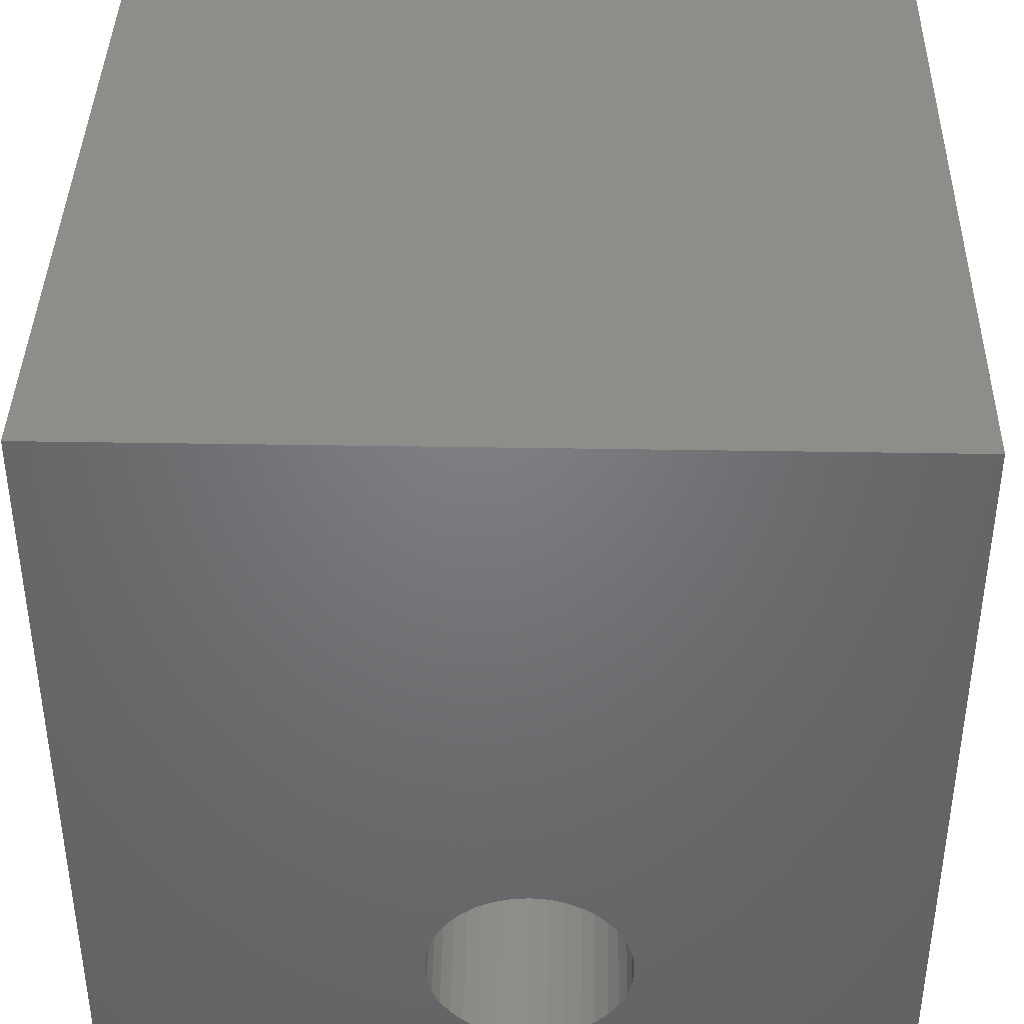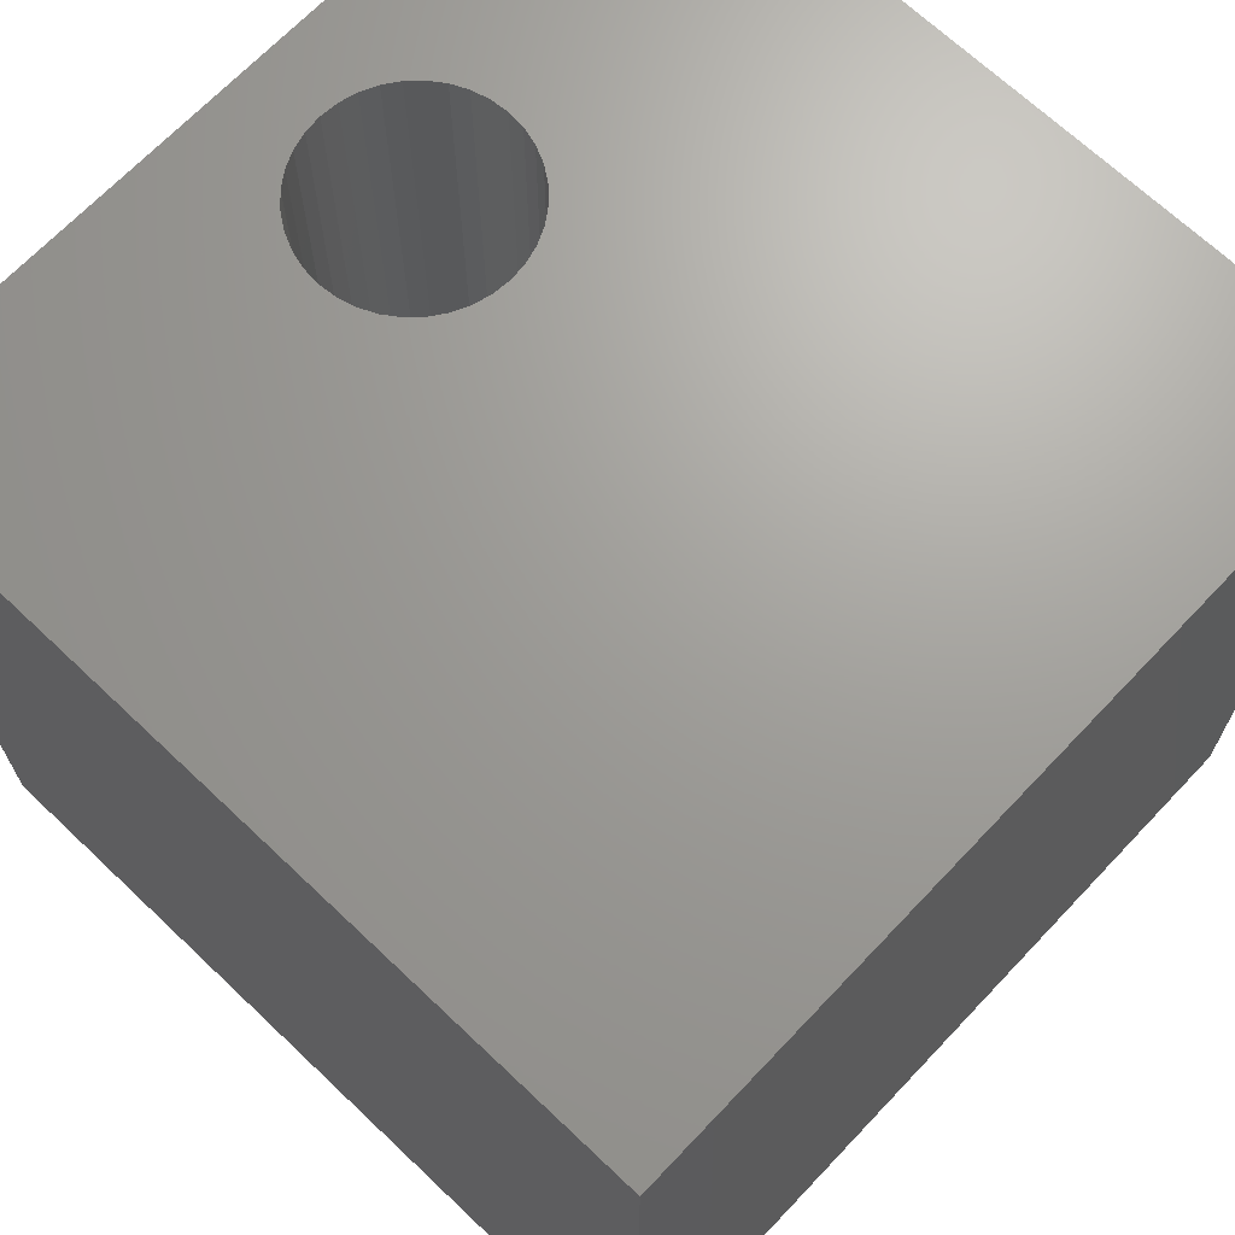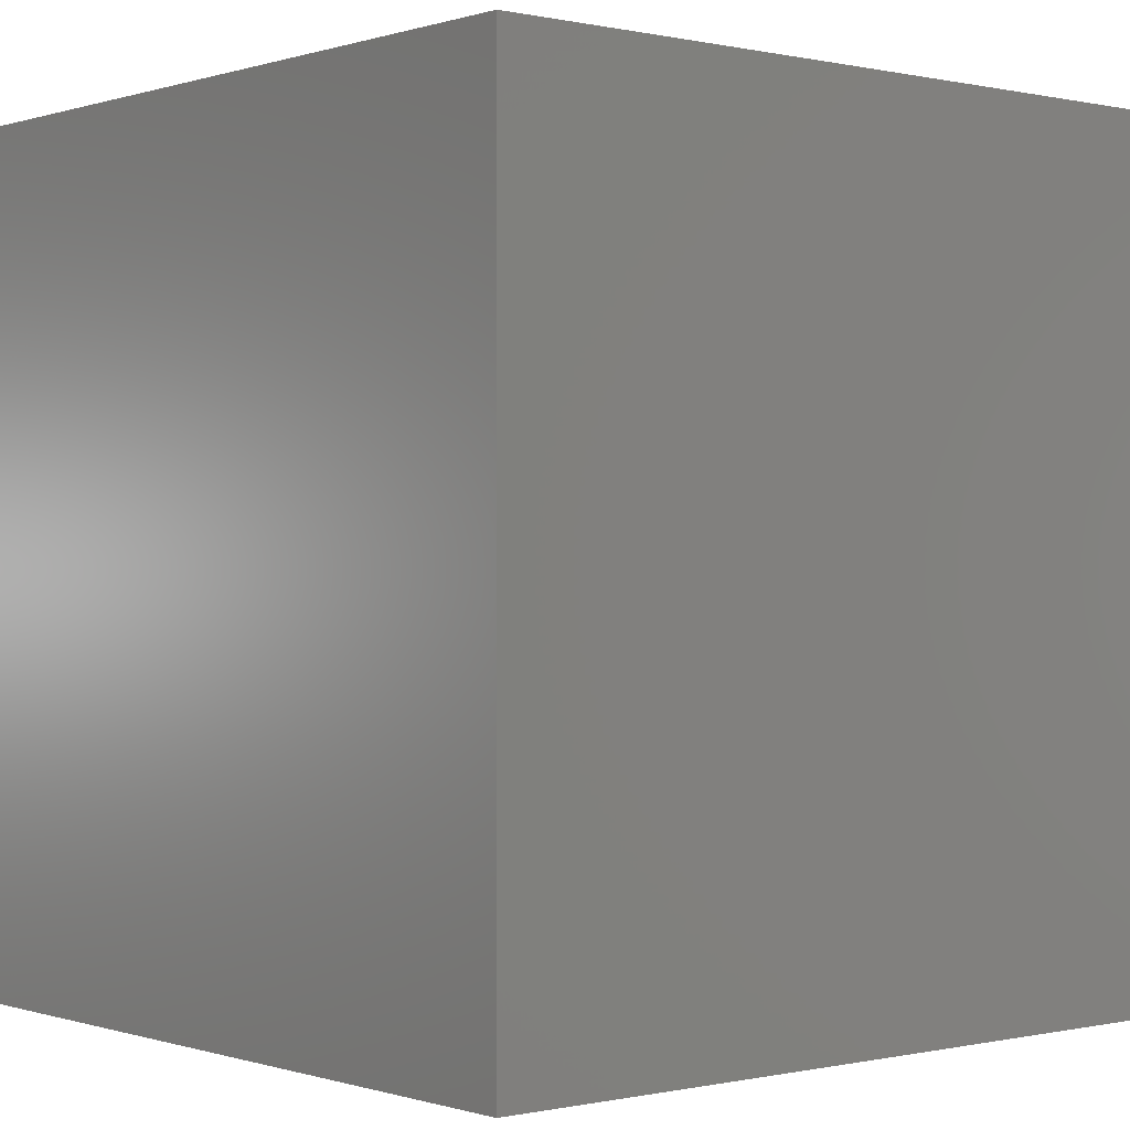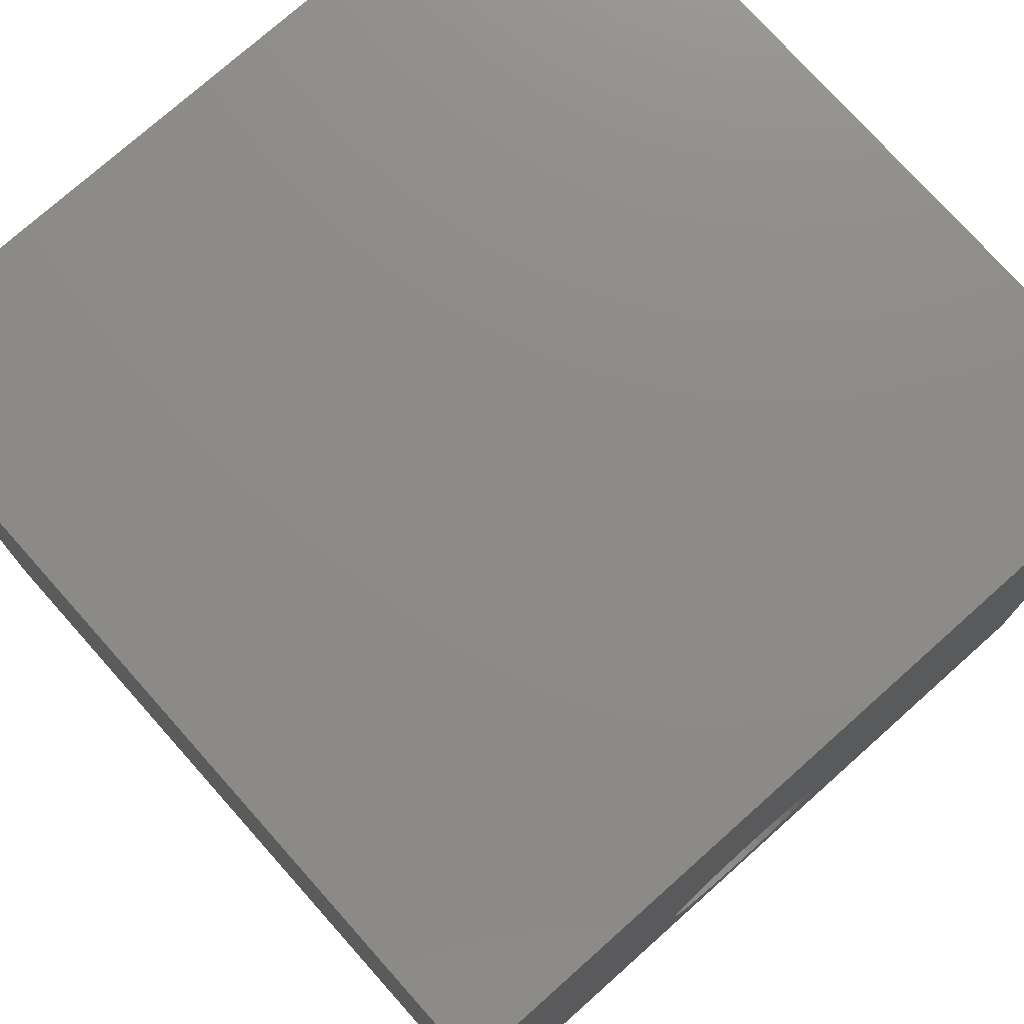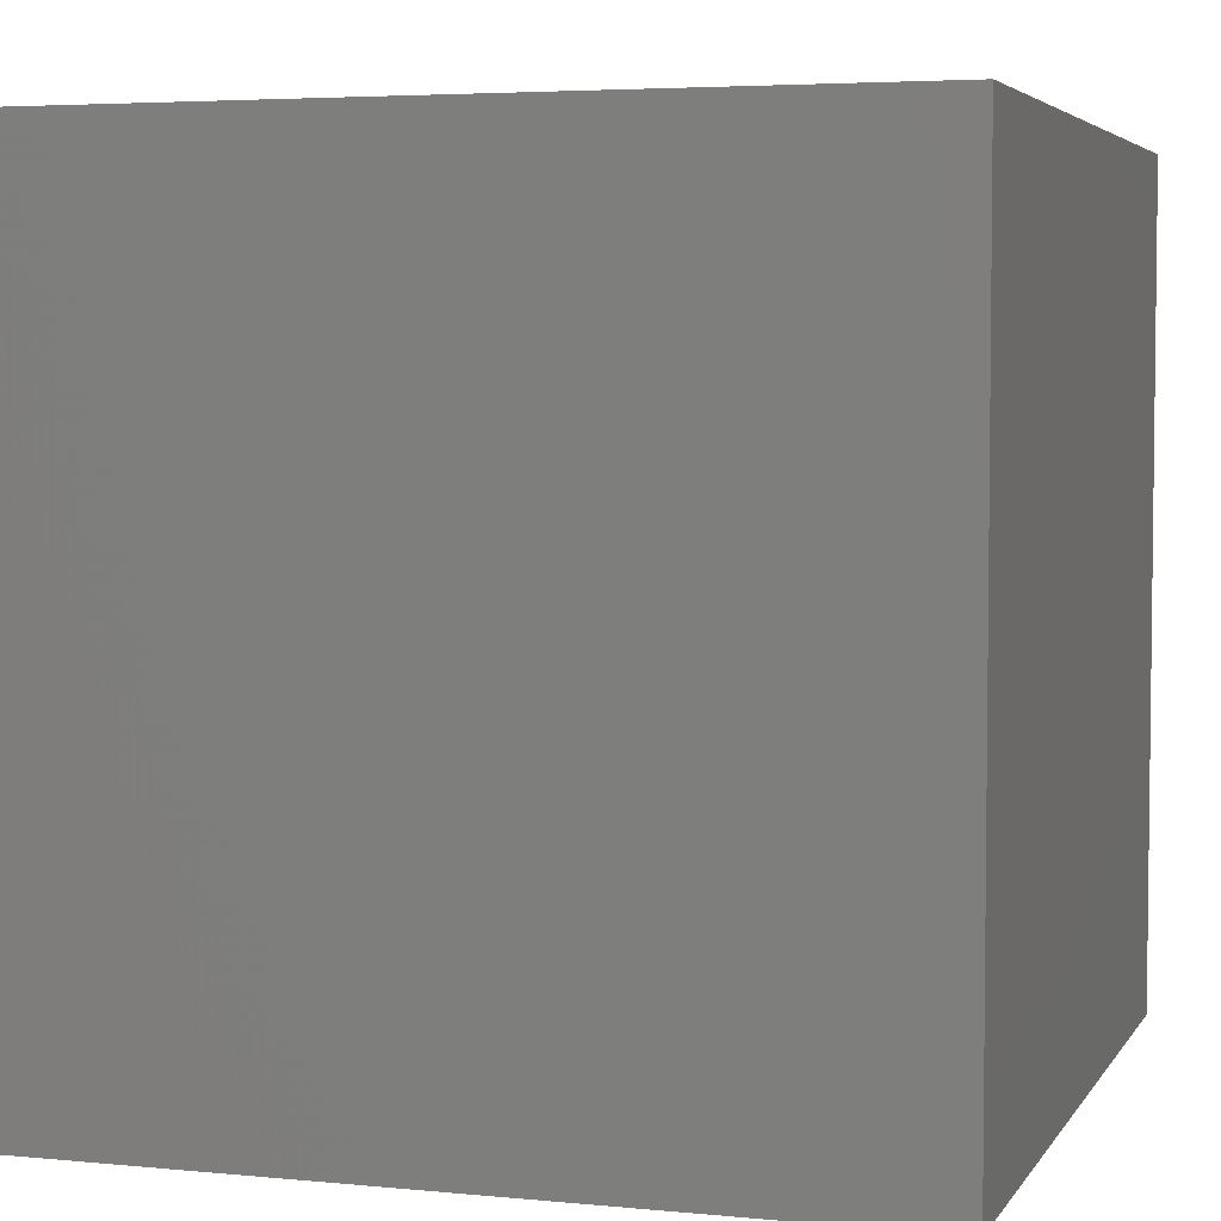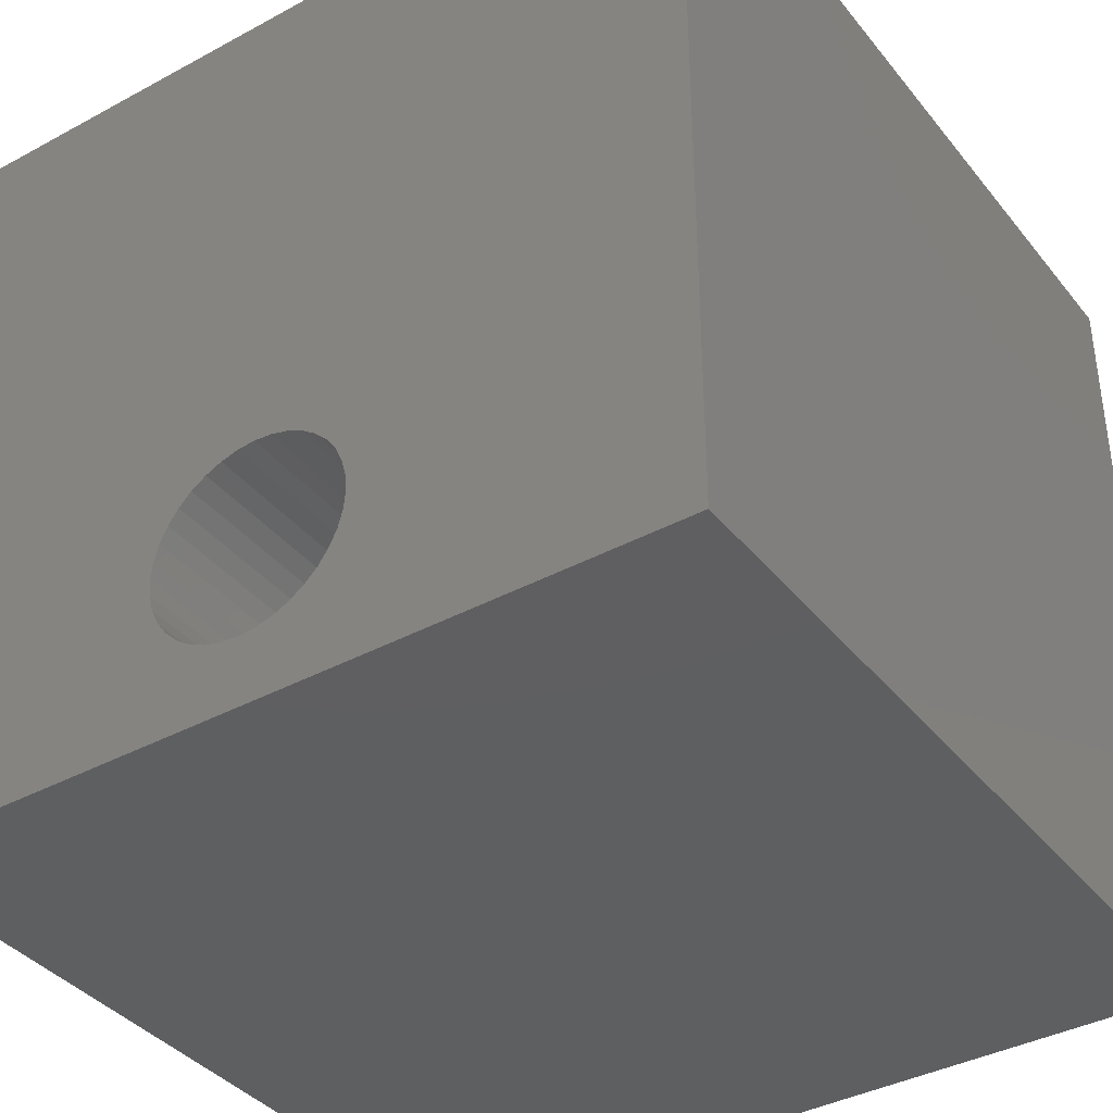
<metadata>
{"format":"stl","ext":"stl","renderer":"f3d","projection":"perspective","resolution":1024,"background":"white","views":[{"elev":39.8,"azim":-178.8,"up":"+Y"},{"elev":68.5,"azim":133.5,"up":"+Z"},{"elev":-0.1,"azim":-40.0,"up":"+Z"},{"elev":75.7,"azim":-41.7,"up":"+Y"},{"elev":4.4,"azim":-162.3,"up":"+Z"},{"elev":-38.5,"azim":34.3,"up":"+Y"}]}
</metadata>
<code>
# stl→obj: 80 verts, 160 faces
v 0 10 10
v 0 10 0
v 0 0 10
v 0 0 0
v 5.311 1.036 10
v 5.114 0.944 10
v 10 0 10
v 5.934 2.114 10
v 5.915 1.898 10
v 5.858 1.688 10
v 5.767 1.491 10
v 5.642 1.314 10
v 5.489 1.16 10
v 4.263 0.944 10
v 4.066 1.036 10
v 3.888 1.16 10
v 3.735 1.314 10
v 4.905 0.8878 10
v 4.688 0.8689 10
v 4.472 0.8878 10
v 3.61 1.491 10
v 3.518 1.688 10
v 3.462 1.898 10
v 3.61 2.737 10
v 3.735 2.914 10
v 5.114 3.284 10
v 5.311 3.192 10
v 10 10 10
v 5.489 3.068 10
v 5.642 2.914 10
v 3.888 3.068 10
v 4.066 3.192 10
v 4.263 3.284 10
v 4.472 3.34 10
v 4.688 3.359 10
v 4.905 3.34 10
v 5.767 2.737 10
v 5.858 2.54 10
v 5.915 2.33 10
v 3.443 2.114 10
v 3.462 2.33 10
v 3.518 2.54 10
v 10 10 0
v 10 0 0
v 3.443 2.114 0
v 3.462 1.898 0
v 3.735 1.314 0
v 3.888 1.16 0
v 4.066 1.036 0
v 4.263 0.944 0
v 5.114 0.944 0
v 5.311 1.036 0
v 5.489 1.16 0
v 5.642 1.314 0
v 3.888 3.068 0
v 3.735 2.914 0
v 3.518 1.688 0
v 3.61 1.491 0
v 4.472 0.8878 0
v 4.688 0.8689 0
v 4.905 0.8878 0
v 5.767 2.737 0
v 5.642 2.914 0
v 5.489 3.068 0
v 5.311 3.192 0
v 3.61 2.737 0
v 3.518 2.54 0
v 3.462 2.33 0
v 5.767 1.491 0
v 5.858 1.688 0
v 5.915 1.898 0
v 5.934 2.114 0
v 5.915 2.33 0
v 5.858 2.54 0
v 5.114 3.284 0
v 4.905 3.34 0
v 4.688 3.359 0
v 4.472 3.34 0
v 4.263 3.284 0
v 4.066 3.192 0
f 1 2 3
f 3 2 4
f 5 6 7
f 8 9 7
f 7 9 10
f 7 10 11
f 11 12 7
f 7 12 13
f 7 13 5
f 14 15 3
f 3 15 16
f 3 16 17
f 6 18 7
f 7 18 19
f 7 19 3
f 3 19 20
f 3 20 14
f 17 21 3
f 3 21 22
f 3 22 23
f 1 24 25
f 26 27 28
f 28 27 29
f 28 29 30
f 25 31 1
f 1 31 32
f 1 32 33
f 33 34 1
f 1 34 35
f 1 35 28
f 28 35 36
f 28 36 26
f 30 37 28
f 28 37 38
f 28 38 7
f 7 38 39
f 7 39 8
f 23 40 3
f 3 40 41
f 3 41 1
f 1 41 42
f 1 42 24
f 43 28 44
f 44 28 7
f 4 45 46
f 47 48 4
f 4 48 49
f 4 49 50
f 51 52 44
f 44 52 53
f 44 53 54
f 2 55 56
f 46 57 4
f 4 57 58
f 4 58 47
f 50 59 4
f 4 59 60
f 4 60 44
f 44 60 61
f 44 61 51
f 62 63 43
f 43 63 64
f 43 64 65
f 56 66 2
f 2 66 67
f 2 67 4
f 4 67 68
f 4 68 45
f 54 69 44
f 44 69 70
f 44 70 71
f 71 72 44
f 44 72 73
f 44 73 43
f 43 73 74
f 43 74 62
f 65 75 43
f 43 75 76
f 43 76 2
f 2 76 77
f 2 77 78
f 78 79 2
f 2 79 80
f 2 80 55
f 28 43 1
f 1 43 2
f 44 7 4
f 4 7 3
f 71 8 72
f 72 8 39
f 72 39 73
f 73 39 38
f 73 38 74
f 74 38 37
f 74 37 62
f 62 37 30
f 62 30 63
f 63 30 29
f 63 29 64
f 64 29 27
f 64 27 65
f 65 27 26
f 65 26 75
f 75 26 36
f 75 36 76
f 76 36 35
f 76 35 77
f 77 35 34
f 77 34 78
f 78 34 33
f 78 33 79
f 79 33 32
f 79 32 80
f 80 32 31
f 80 31 55
f 55 31 25
f 55 25 56
f 56 25 24
f 56 24 66
f 66 24 42
f 66 42 67
f 67 42 41
f 67 41 68
f 68 41 40
f 68 40 45
f 45 40 23
f 45 23 46
f 46 23 22
f 46 22 57
f 57 22 21
f 57 21 58
f 58 21 17
f 58 17 47
f 47 17 16
f 47 16 48
f 48 16 15
f 48 15 49
f 49 15 14
f 49 14 50
f 50 14 20
f 50 20 59
f 59 20 19
f 59 19 60
f 60 19 18
f 60 18 61
f 61 18 6
f 61 6 51
f 51 6 5
f 51 5 52
f 52 5 13
f 52 13 53
f 53 13 12
f 53 12 54
f 54 12 11
f 54 11 69
f 69 11 10
f 69 10 70
f 70 10 9
f 70 9 71
f 71 9 8

</code>
